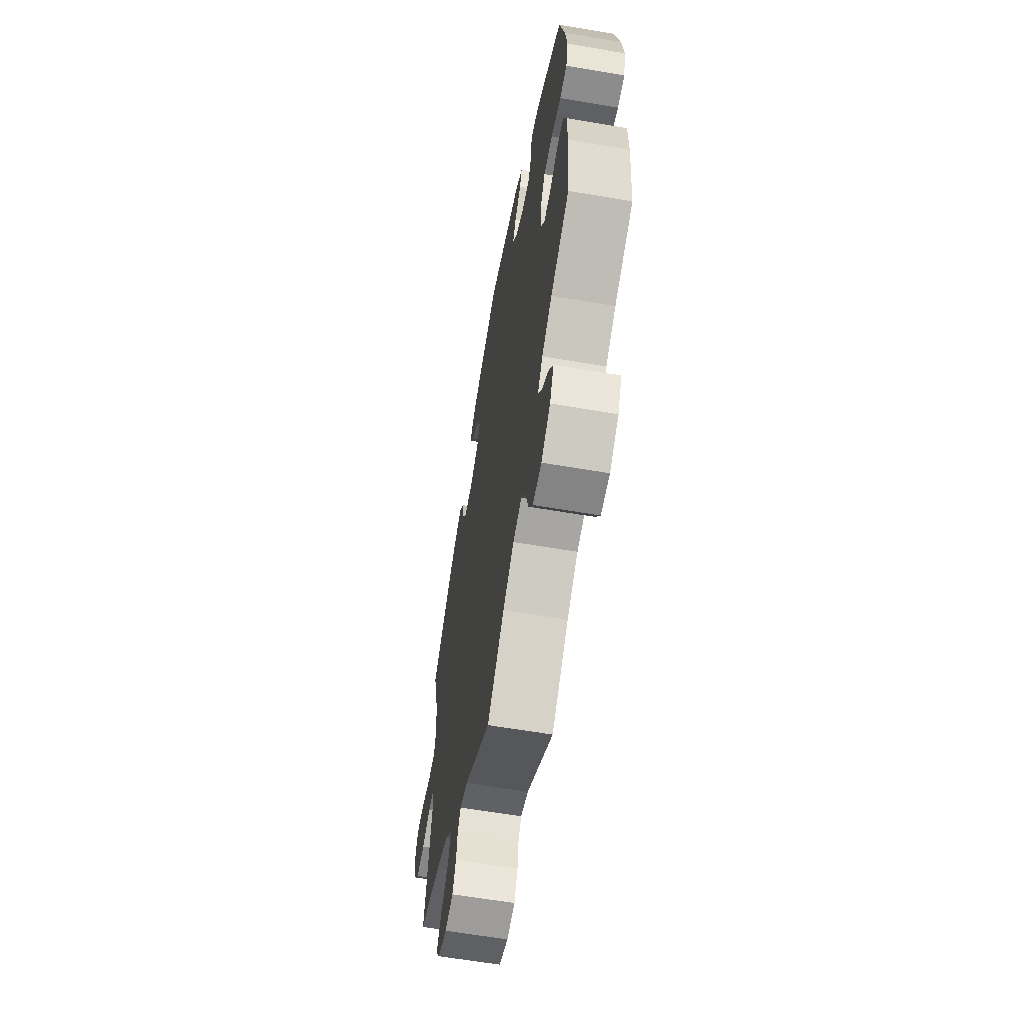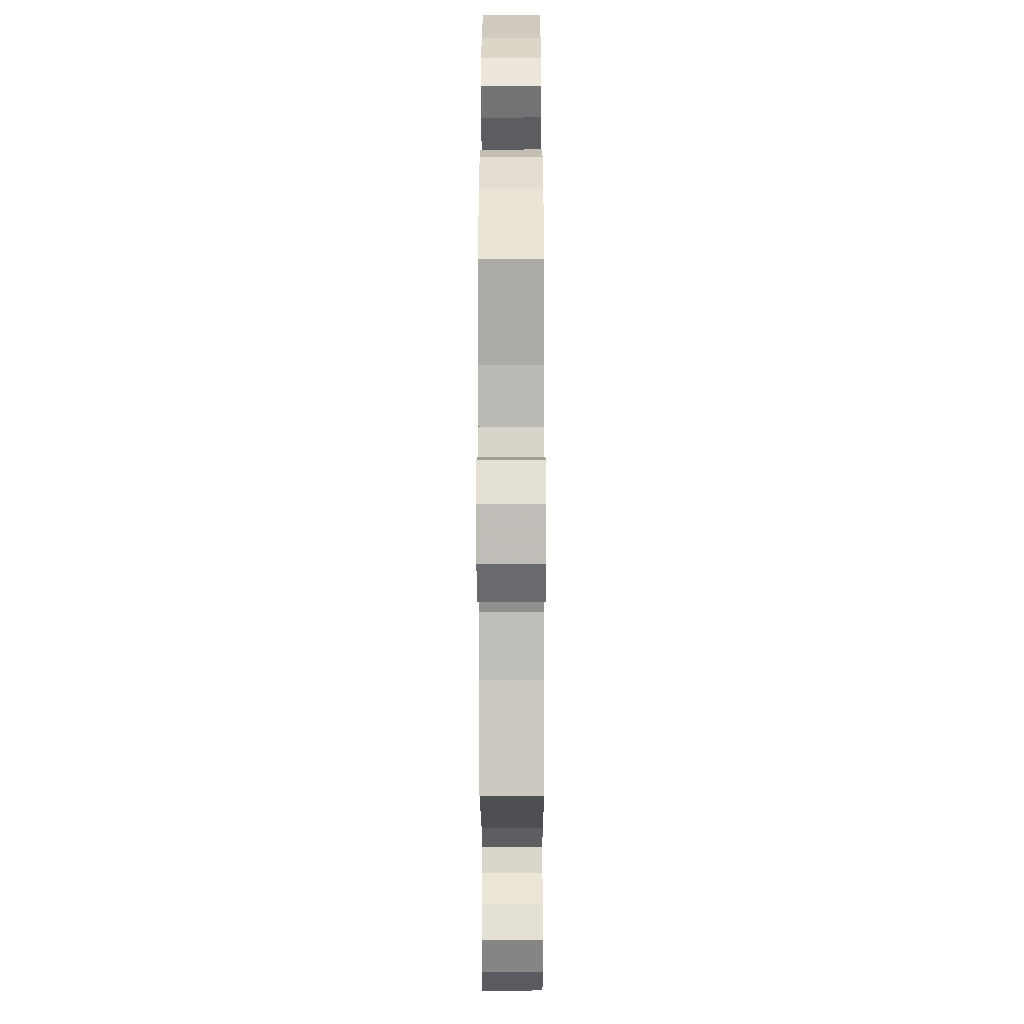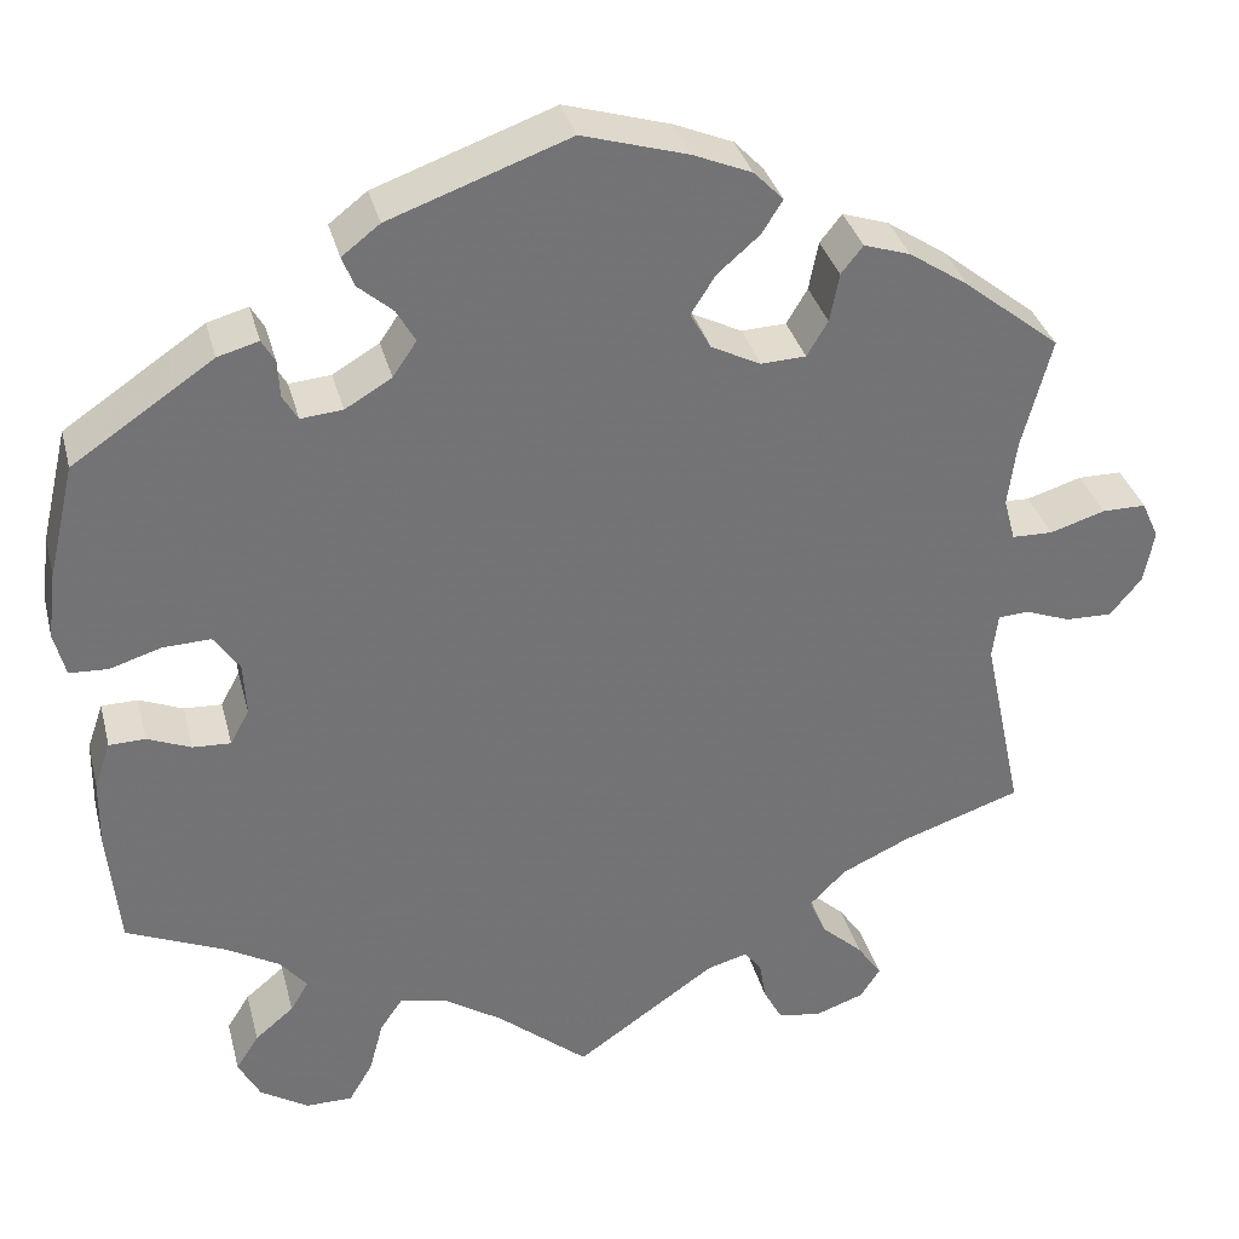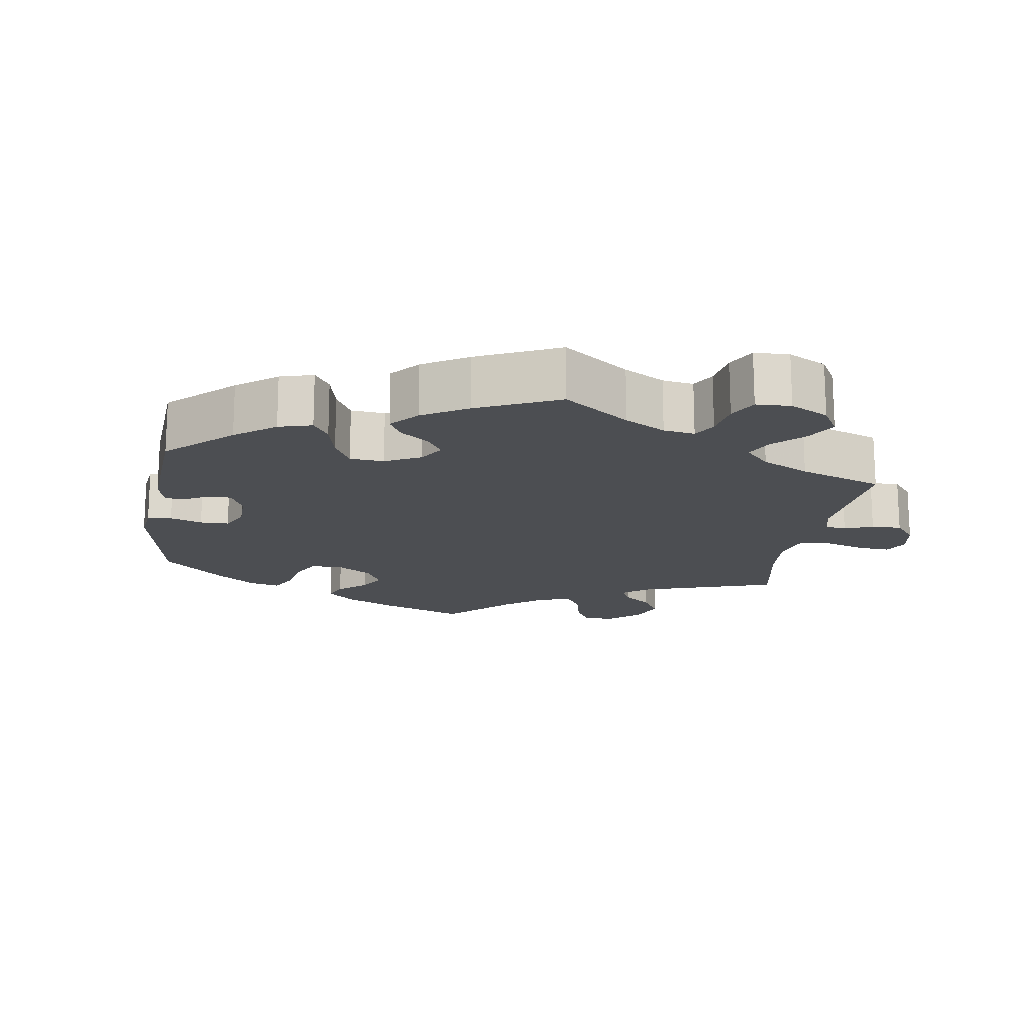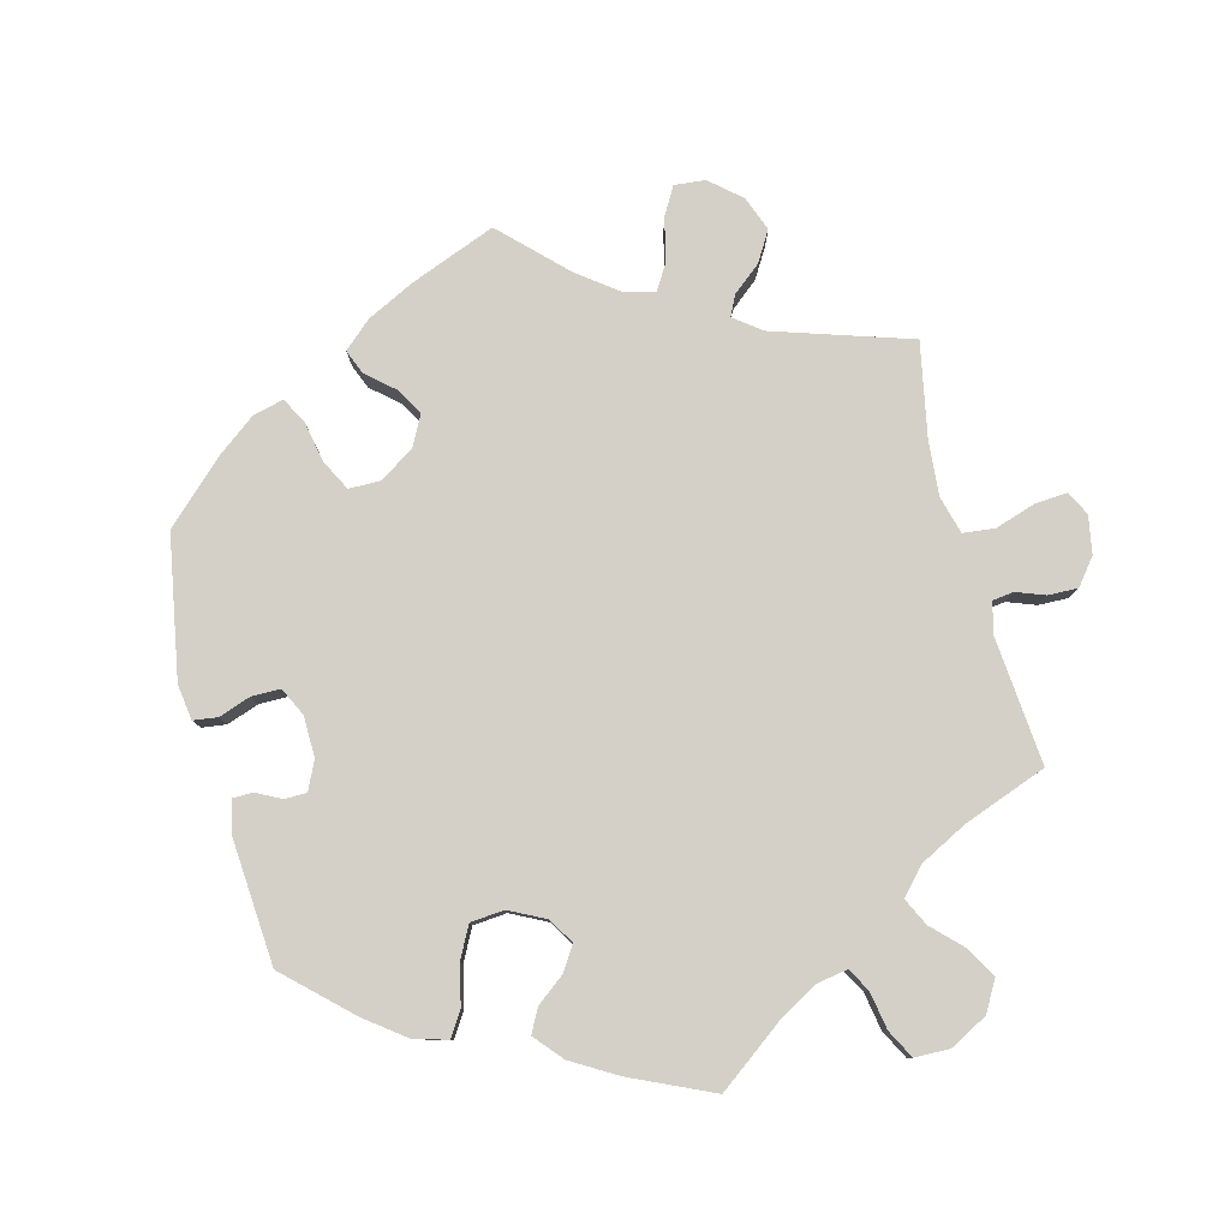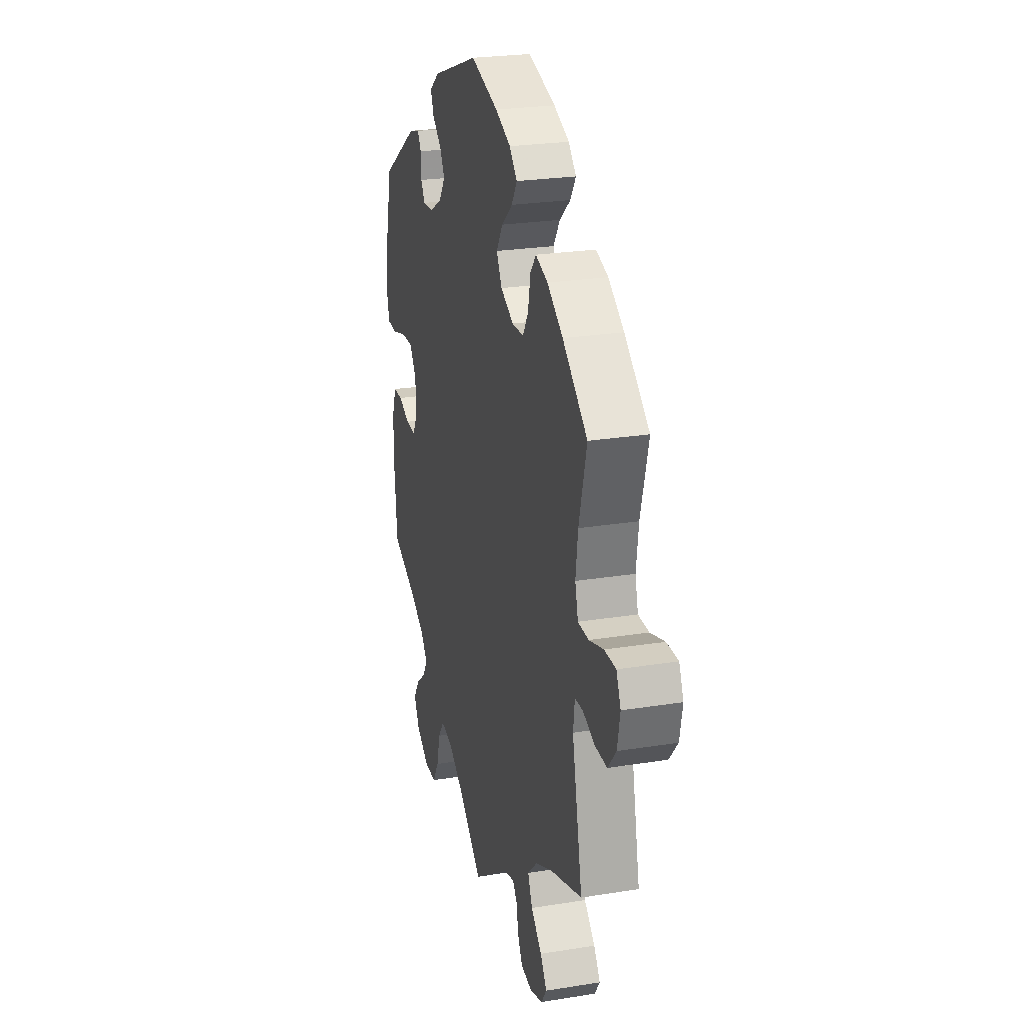
<metadata>
{"format":"obj","ext":"obj","renderer":"f3d","projection":"perspective","resolution":1024,"background":"white","views":[{"elev":-61.4,"azim":80.1,"up":"+Z"},{"elev":-53.0,"azim":90.1,"up":"+Z"},{"elev":34.3,"azim":165.9,"up":"+Z"},{"elev":-16.5,"azim":111.3,"up":"+Y"},{"elev":79.9,"azim":105.3,"up":"+Y"},{"elev":24.9,"azim":-104.7,"up":"+Z"}]}
</metadata>
<code>
v 0.528 0.07 0.17
v 0.537 0.07 0.1
v 0.525 0.07 0.053
v 0.485 0.07 0.051
v 0.43 0.07 0.068
v 0.38 0.07 0.07
v 0.353 0.07 0.031
v 0.35 0.07 -0.025
v 0.37 0.07 -0.062
v 0.41 0.07 -0.06
v 0.456 0.07 -0.041
v 0.494 0.07 -0.042
v 0.511 0.07 -0.091
v 0.512 0.07 -0.164
v 0.5 0.07 -0.289
v 0.396 0.07 -0.334
v 0.339 0.07 -0.367
v 0.311 0.07 -0.401
v 0.33 0.07 -0.433
v 0.371 0.07 -0.467
v 0.395 0.07 -0.505
v 0.372 0.07 -0.548
v 0.321 0.07 -0.58
v 0.272 0.07 -0.58
v 0.247 0.07 -0.538
v 0.232 0.07 -0.482
v 0.208 0.07 -0.447
v 0.159 0.07 -0.458
v 0.097 0.07 -0.498
v 0.001 0.07 -0.578
v -0.147 0.07 -0.475
v -0.19 0.07 -0.463
v -0.208 0.07 -0.487
v -0.215 0.07 -0.529
v -0.235 0.07 -0.566
v -0.281 0.07 -0.573
v -0.332 0.07 -0.555
v -0.353 0.07 -0.523
v -0.327 0.07 -0.485
v -0.283 0.07 -0.445
v -0.265 0.07 -0.404
v -0.304 0.07 -0.365
v -0.375 0.07 -0.332
v -0.501 0.07 -0.289
v -0.459 0.07 -0.092
v -0.465 0.07 -0.044
v -0.497 0.07 -0.042
v -0.545 0.07 -0.06
v -0.594 0.07 -0.061
v -0.627 0.07 -0.021
v -0.638 0.07 0.035
v -0.62 0.07 0.075
v -0.574 0.07 0.075
v -0.516 0.07 0.057
v -0.473 0.07 0.058
v -0.461 0.07 0.103
v -0.47 0.07 0.172
v -0.501 0.07 0.289
v -0.401 0.07 0.369
v -0.338 0.07 0.411
v -0.289 0.07 0.427
v -0.266 0.07 0.398
v -0.256 0.07 0.347
v -0.234 0.07 0.31
v -0.187 0.07 0.308
v -0.135 0.07 0.334
v -0.113 0.07 0.373
v -0.139 0.07 0.414
v -0.183 0.07 0.452
v -0.205 0.07 0.487
v -0.174 0.07 0.519
v -0.112 0.07 0.545
v -0.001 0.07 0.578
v 0.188 0.07 0.51
v 0.228 0.07 0.479
v 0.215 0.07 0.447
v 0.179 0.07 0.416
v 0.159 0.07 0.381
v 0.184 0.07 0.344
v 0.233 0.07 0.315
v 0.277 0.07 0.311
v 0.293 0.07 0.338
v 0.295 0.07 0.377
v 0.309 0.07 0.401
v 0.352 0.07 0.389
v 0.5 0.07 0.289
v 0.528 0 0.17
v 0.537 0 0.1
v 0.525 0 0.053
v 0.485 0 0.051
v 0.43 0 0.068
v 0.38 0 0.07
v 0.353 0 0.031
v 0.35 0 -0.025
v 0.37 0 -0.062
v 0.41 0 -0.06
v 0.456 0 -0.041
v 0.494 0 -0.042
v 0.511 0 -0.091
v 0.512 0 -0.164
v 0.5 0 -0.289
v 0.396 0 -0.334
v 0.339 0 -0.367
v 0.311 0 -0.401
v 0.33 0 -0.433
v 0.371 0 -0.467
v 0.395 0 -0.505
v 0.372 0 -0.548
v 0.321 0 -0.58
v 0.272 0 -0.58
v 0.247 0 -0.538
v 0.232 0 -0.482
v 0.208 0 -0.447
v 0.159 0 -0.458
v 0.097 0 -0.498
v 0.001 0 -0.578
v -0.147 0 -0.475
v -0.19 0 -0.463
v -0.208 0 -0.487
v -0.215 0 -0.529
v -0.235 0 -0.566
v -0.281 0 -0.573
v -0.332 0 -0.555
v -0.353 0 -0.523
v -0.327 0 -0.485
v -0.283 0 -0.445
v -0.265 0 -0.404
v -0.304 0 -0.365
v -0.375 0 -0.332
v -0.501 0 -0.289
v -0.459 0 -0.092
v -0.465 0 -0.044
v -0.497 0 -0.042
v -0.545 0 -0.06
v -0.594 0 -0.061
v -0.627 0 -0.021
v -0.638 0 0.035
v -0.62 0 0.075
v -0.574 0 0.075
v -0.516 0 0.057
v -0.473 0 0.058
v -0.461 0 0.103
v -0.47 0 0.172
v -0.501 0 0.289
v -0.401 0 0.369
v -0.338 0 0.411
v -0.289 0 0.427
v -0.266 0 0.398
v -0.256 0 0.347
v -0.234 0 0.31
v -0.187 0 0.308
v -0.135 0 0.334
v -0.113 0 0.373
v -0.139 0 0.414
v -0.183 0 0.452
v -0.205 0 0.487
v -0.174 0 0.519
v -0.112 0 0.545
v -0.001 0 0.578
v 0.188 0 0.51
v 0.228 0 0.479
v 0.215 0 0.447
v 0.179 0 0.416
v 0.159 0 0.381
v 0.184 0 0.344
v 0.233 0 0.315
v 0.277 0 0.311
v 0.293 0 0.338
v 0.295 0 0.377
v 0.309 0 0.401
v 0.352 0 0.389
v 0.5 0 0.289
f 82 83 84 85
f 81 82 85 86
f 80 81 86 1
f 74 75 76 77
f 74 77 78
f 73 74 78
f 72 73 78 79
f 68 69 70 71
f 67 68 71 72
f 60 61 62 63
f 60 63 64
f 57 58 59 60
f 56 57 60 64
f 55 56 64 65
f 51 52 53 54
f 51 54 55
f 50 51 55
f 47 48 49 50
f 46 47 50 55
f 45 46 55 65
f 43 44 45 65
f 37 38 39 40
f 35 36 37 40
f 33 34 35 40
f 32 33 40 41
f 31 32 41 42
f 29 30 31 42
f 23 24 25 26
f 23 26 27
f 22 23 27
f 19 20 21 22
f 18 19 22 27
f 17 18 27 28
f 13 14 15 16
f 13 16 17 28
f 10 11 12 13
f 9 10 13 28
f 2 3 4 5
f 80 1 2 5
f 79 80 5 6
f 67 72 79 6
f 42 43 65 66
f 8 9 28 29
f 7 8 29 42
f 42 66 67
f 6 7 42 67
f 171 170 169 168
f 172 171 168 167
f 87 172 167 166
f 163 162 161 160
f 164 163 160
f 164 160 159
f 165 164 159 158
f 157 156 155 154
f 158 157 154 153
f 149 148 147 146
f 150 149 146
f 146 145 144 143
f 150 146 143 142
f 151 150 142 141
f 140 139 138 137
f 141 140 137
f 141 137 136
f 136 135 134 133
f 141 136 133 132
f 151 141 132 131
f 151 131 130 129
f 126 125 124 123
f 126 123 122 121
f 126 121 120 119
f 127 126 119 118
f 128 127 118 117
f 128 117 116 115
f 112 111 110 109
f 113 112 109
f 113 109 108
f 108 107 106 105
f 113 108 105 104
f 114 113 104 103
f 102 101 100 99
f 114 103 102 99
f 99 98 97 96
f 114 99 96 95
f 91 90 89 88
f 91 88 87 166
f 92 91 166 165
f 92 165 158 153
f 152 151 129 128
f 115 114 95 94
f 128 115 94 93
f 153 152 128
f 153 128 93 92
f 1 87 88 2
f 2 88 89 3
f 3 89 90 4
f 4 90 91 5
f 5 91 92 6
f 6 92 93 7
f 7 93 94 8
f 8 94 95 9
f 9 95 96 10
f 10 96 97 11
f 11 97 98 12
f 12 98 99 13
f 13 99 100 14
f 14 100 101 15
f 15 101 102 16
f 16 102 103 17
f 17 103 104 18
f 18 104 105 19
f 19 105 106 20
f 20 106 107 21
f 21 107 108 22
f 22 108 109 23
f 23 109 110 24
f 24 110 111 25
f 25 111 112 26
f 26 112 113 27
f 27 113 114 28
f 28 114 115 29
f 29 115 116 30
f 30 116 117 31
f 31 117 118 32
f 32 118 119 33
f 33 119 120 34
f 34 120 121 35
f 35 121 122 36
f 36 122 123 37
f 37 123 124 38
f 38 124 125 39
f 39 125 126 40
f 40 126 127 41
f 41 127 128 42
f 42 128 129 43
f 43 129 130 44
f 44 130 131 45
f 45 131 132 46
f 46 132 133 47
f 47 133 134 48
f 48 134 135 49
f 49 135 136 50
f 50 136 137 51
f 51 137 138 52
f 52 138 139 53
f 53 139 140 54
f 54 140 141 55
f 55 141 142 56
f 56 142 143 57
f 57 143 144 58
f 58 144 145 59
f 59 145 146 60
f 60 146 147 61
f 61 147 148 62
f 62 148 149 63
f 63 149 150 64
f 64 150 151 65
f 65 151 152 66
f 66 152 153 67
f 67 153 154 68
f 68 154 155 69
f 69 155 156 70
f 70 156 157 71
f 71 157 158 72
f 72 158 159 73
f 73 159 160 74
f 74 160 161 75
f 75 161 162 76
f 76 162 163 77
f 77 163 164 78
f 78 164 165 79
f 79 165 166 80
f 80 166 167 81
f 81 167 168 82
f 82 168 169 83
f 83 169 170 84
f 84 170 171 85
f 85 171 172 86
f 86 172 87 1

</code>
